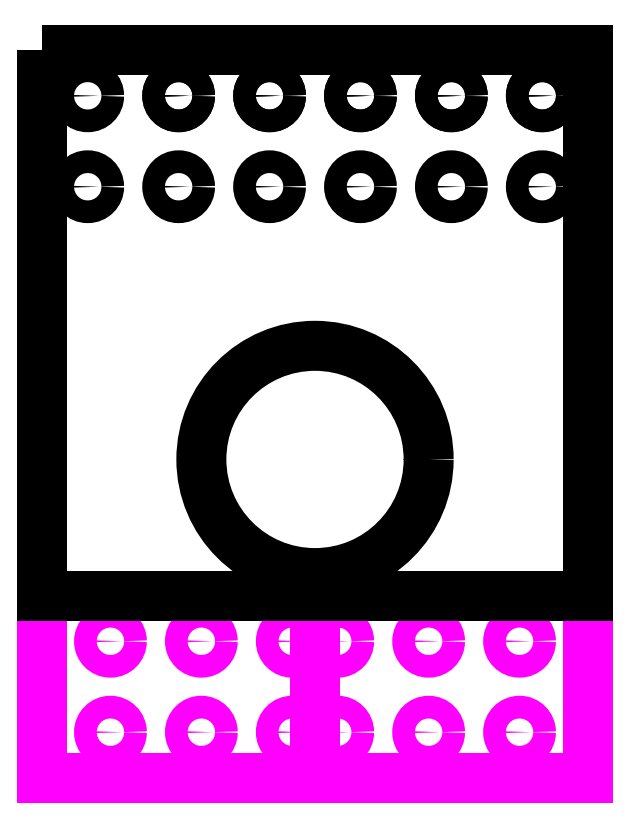
<metadata>
{"format":"dxf","ext":"dxf","renderer":"ezdxf+matplotlib","layout":"modelspace","background":"white","min_lineweight":24,"dpi":150}
</metadata>
<code>
0
SECTION
2
ENTITIES
0
CIRCLE
8
Dems
10
-9.865
20
22.16
30
0
40
0.125
0
LWPOLYLINE
8
Dems
90
        4
70
     1
43
0
10
-10.61
20
22.66
10
-7.615
20
22.66
10
-7.615
20
20.66
10
-10.61
20
20.66
0
CIRCLE
8
Dems
10
-9.865
20
21.16
30
0
40
0.125
0
CIRCLE
8
Dems
10
-8.865
20
22.16
30
0
40
0.125
0
CIRCLE
8
Dems
10
-8.865
20
21.16
30
0
40
0.125
0
CIRCLE
8
Dems
10
-7.865
20
22.16
30
0
40
0.125
0
CIRCLE
8
Dems
10
-7.865
20
21.16
30
0
40
0.125
0
CIRCLE
8
Dems
10
-5.365
20
22.16
30
0
40
0.125
0
LWPOLYLINE
8
Dems
90
        4
70
     1
43
0
10
-4.615
20
22.66
10
-7.615
20
22.66
10
-7.615
20
20.66
10
-4.615
20
20.66
0
CIRCLE
8
Dems
10
-5.365
20
21.16
30
0
40
0.125
0
CIRCLE
8
Dems
10
-6.365
20
22.16
30
0
40
0.125
0
CIRCLE
8
Dems
10
-6.365
20
21.16
30
0
40
0.125
0
CIRCLE
8
Dems
10
-7.365
20
22.16
30
0
40
0.125
0
CIRCLE
8
Dems
10
-7.365
20
21.16
30
0
40
0.125
0
CIRCLE
8
Dem
10
-10.11
20
28.16
30
0
40
0.125
0
CIRCLE
8
Dem
10
-9.115
20
28.16
30
0
40
0.125
0
CIRCLE
8
Dem
10
-8.115
20
28.16
30
0
40
0.125
0
CIRCLE
8
Dem
10
-7.115
20
28.16
30
0
40
0.125
0
CIRCLE
8
Dem
10
-6.115
20
28.16
30
0
40
0.125
0
CIRCLE
8
Dem
10
-5.115
20
28.16
30
0
40
0.125
0
LWPOLYLINE
8
Dem
90
        4
70
     1
43
0
10
-10.61
20
28.66
10
-4.615
20
28.66
10
-4.615
20
22.66
10
-10.61
20
22.66
0
CIRCLE
8
Dem
10
-10.11
20
27.16
30
0
40
0.125
0
CIRCLE
8
Dem
10
-9.115
20
28.16
30
0
40
0.125
0
CIRCLE
8
Dem
10
-9.115
20
27.16
30
0
40
0.125
0
CIRCLE
8
Dem
10
-8.115
20
28.16
30
0
40
0.125
0
CIRCLE
8
Dem
10
-8.115
20
27.16
30
0
40
0.125
0
CIRCLE
8
Dem
10
-7.115
20
28.16
30
0
40
0.125
0
CIRCLE
8
Dem
10
-7.115
20
27.16
30
0
40
0.125
0
CIRCLE
8
Dem
10
-6.115
20
28.16
30
0
40
0.125
0
CIRCLE
8
Dem
10
-6.115
20
27.16
30
0
40
0.125
0
CIRCLE
8
Dem
10
-5.115
20
28.16
30
0
40
0.125
0
CIRCLE
8
Dem
10
-5.115
20
27.16
30
0
40
0.125
0
CIRCLE
8
Dem
10
-7.615
20
24.16
30
0
40
1.25
0
ENDSEC
0
EOF

</code>
